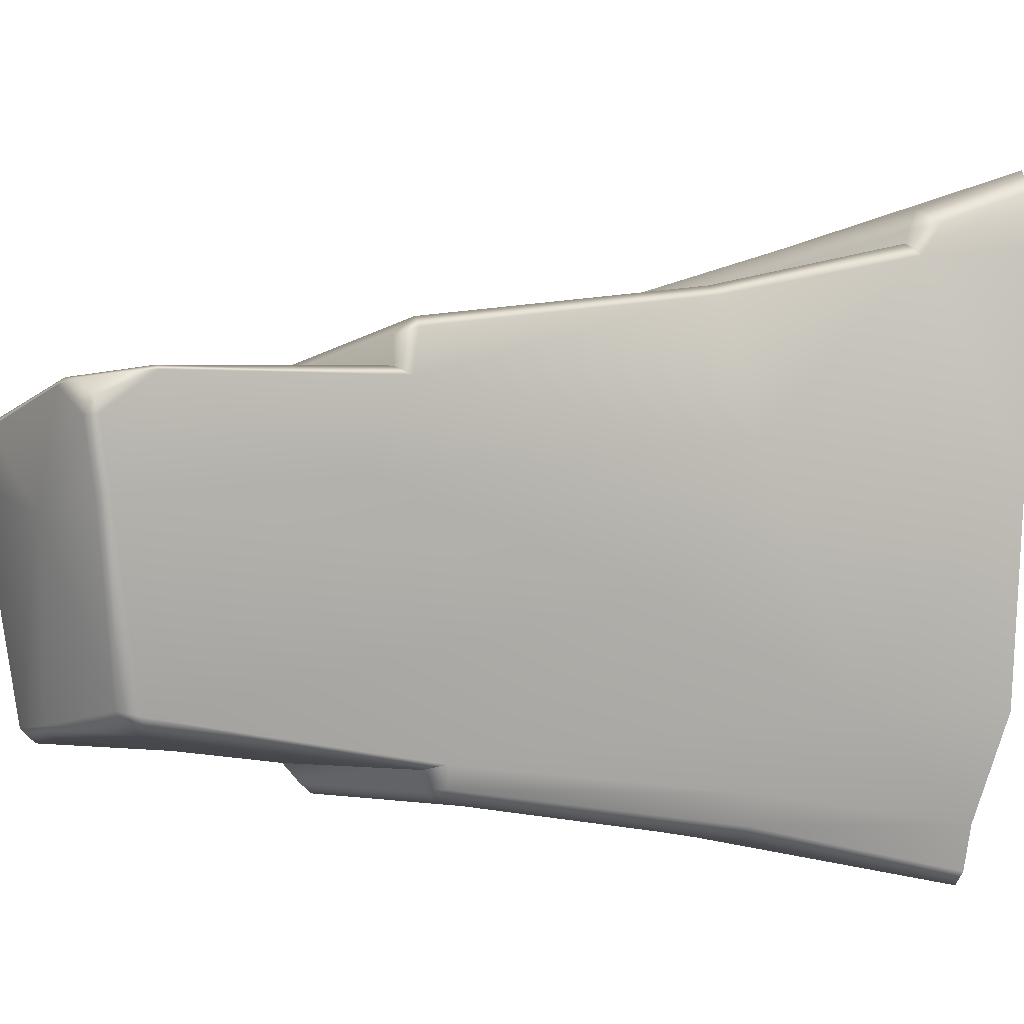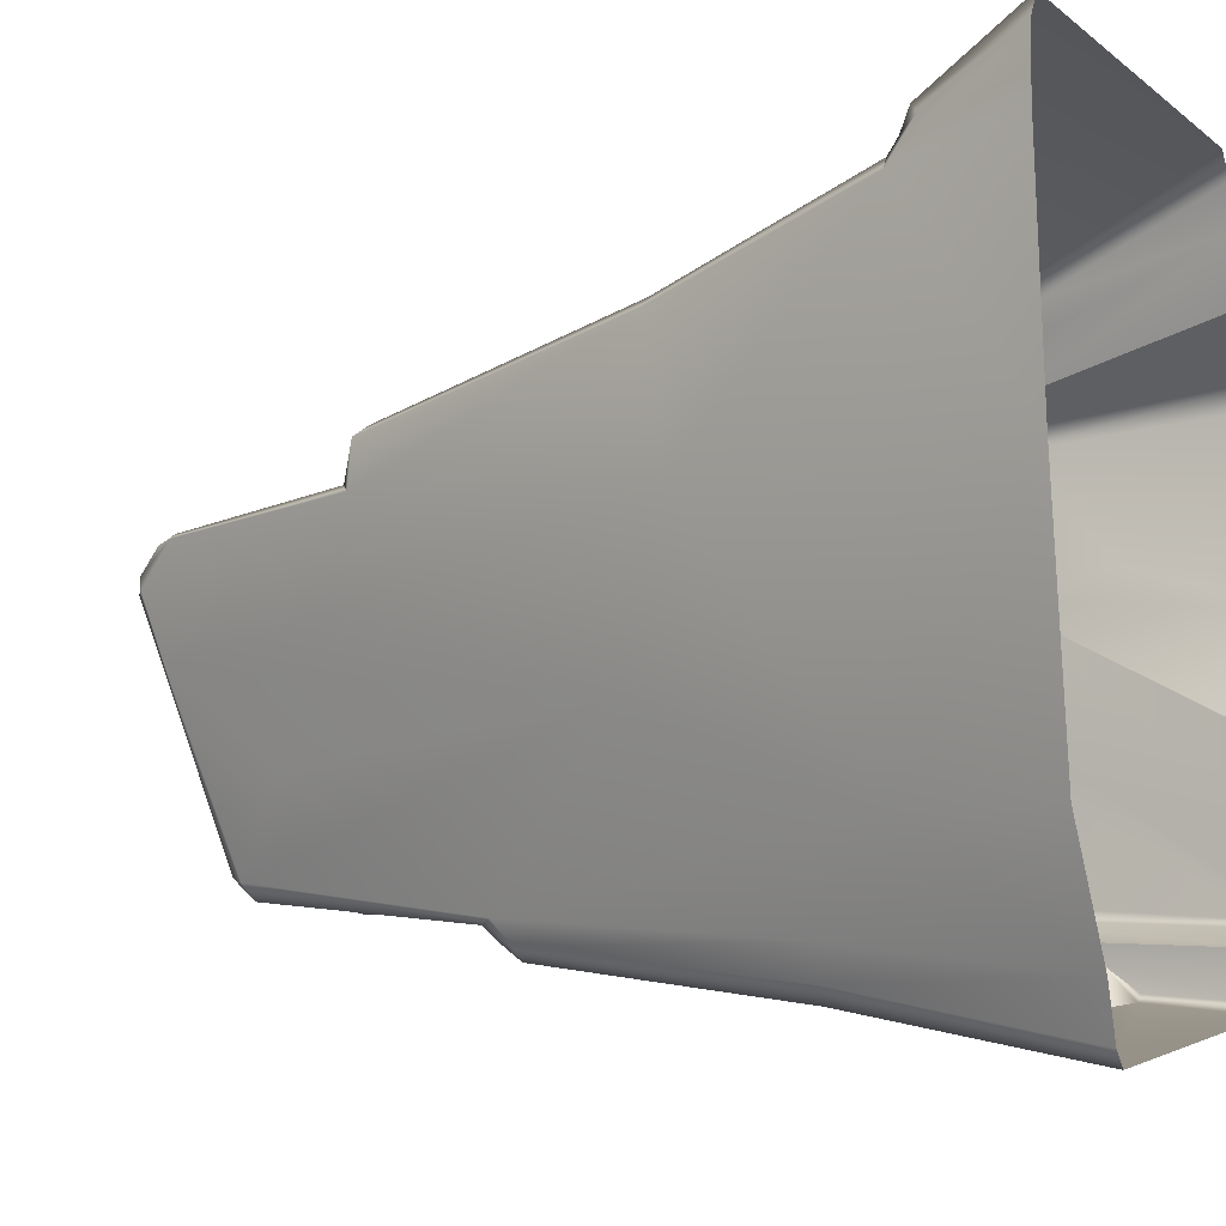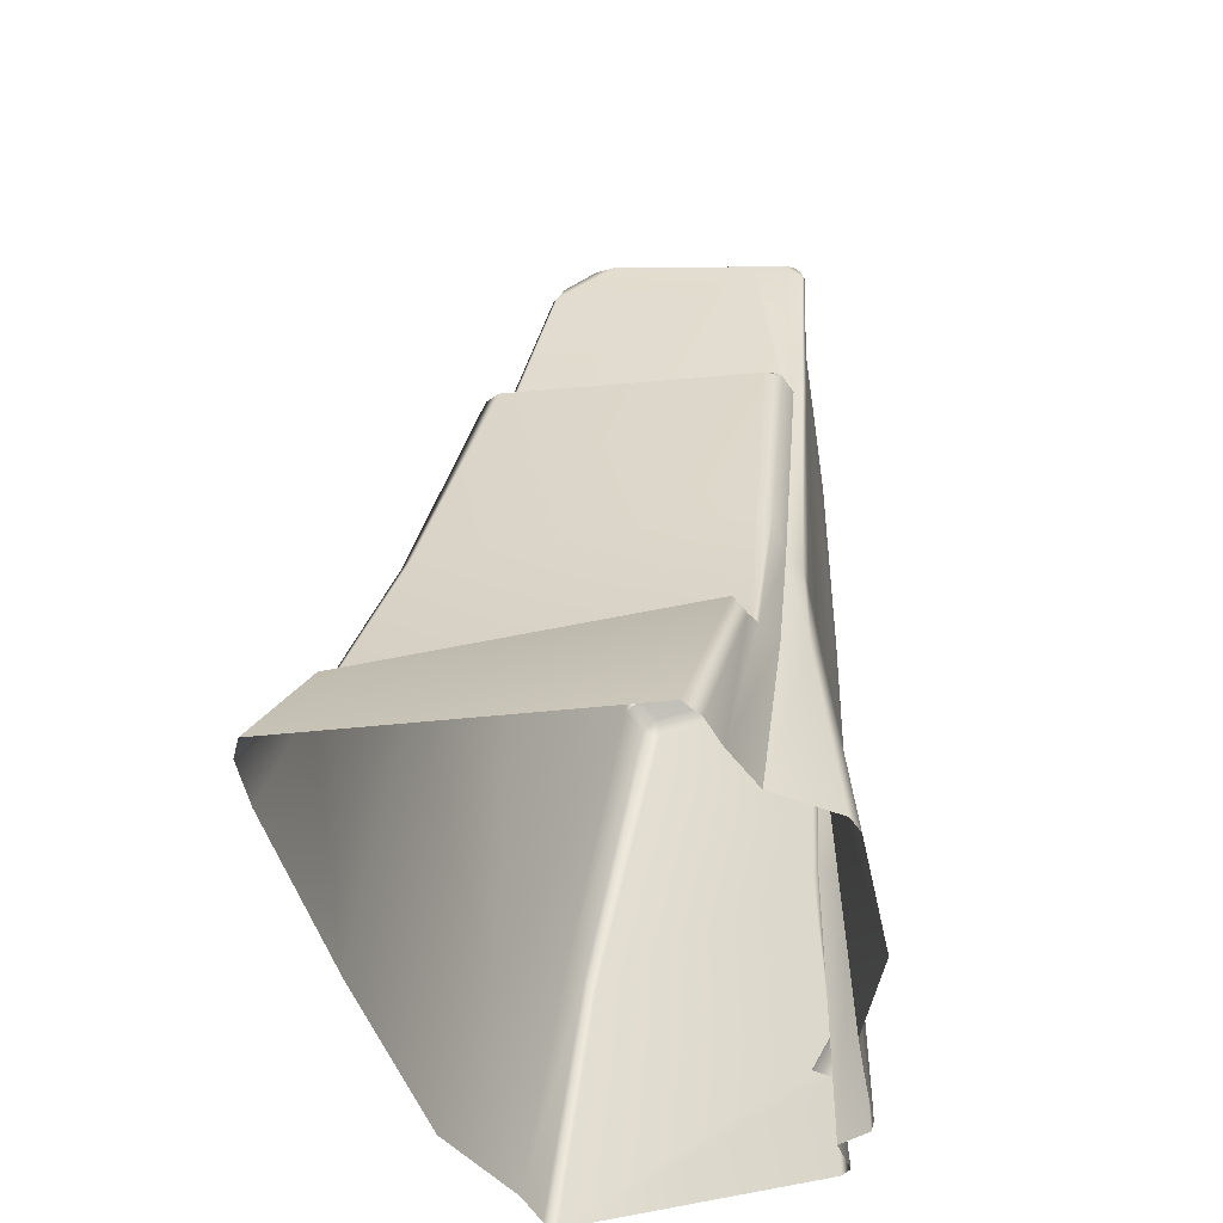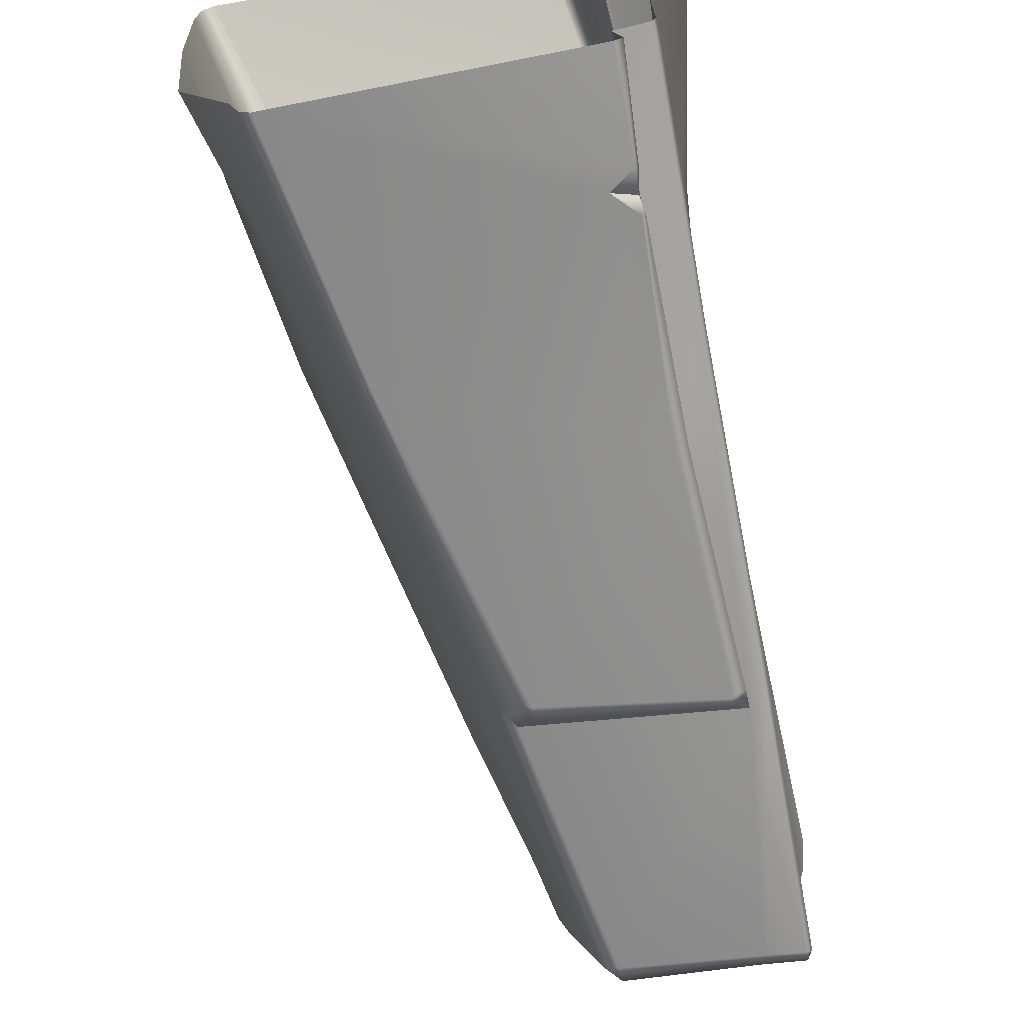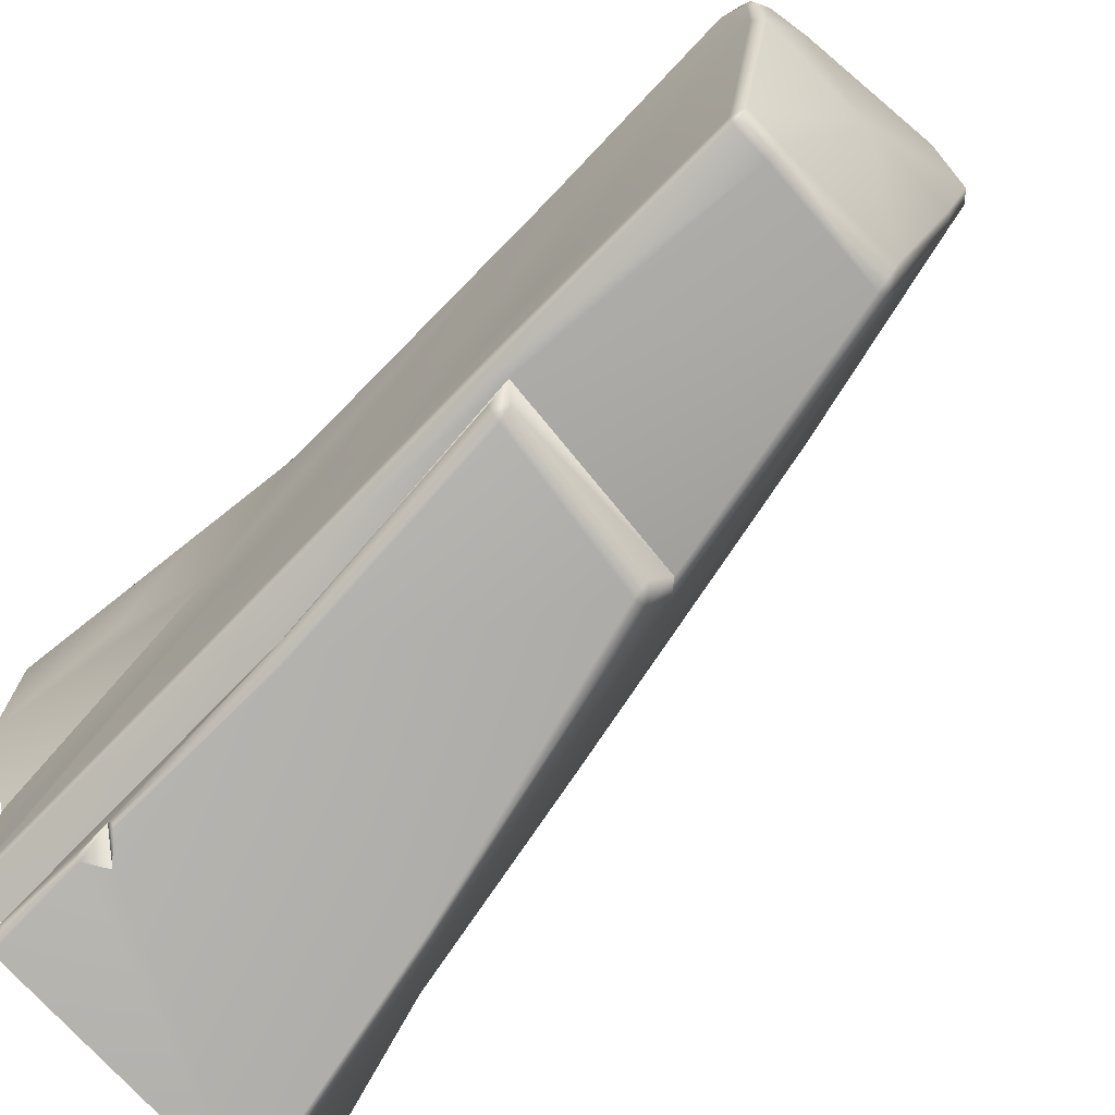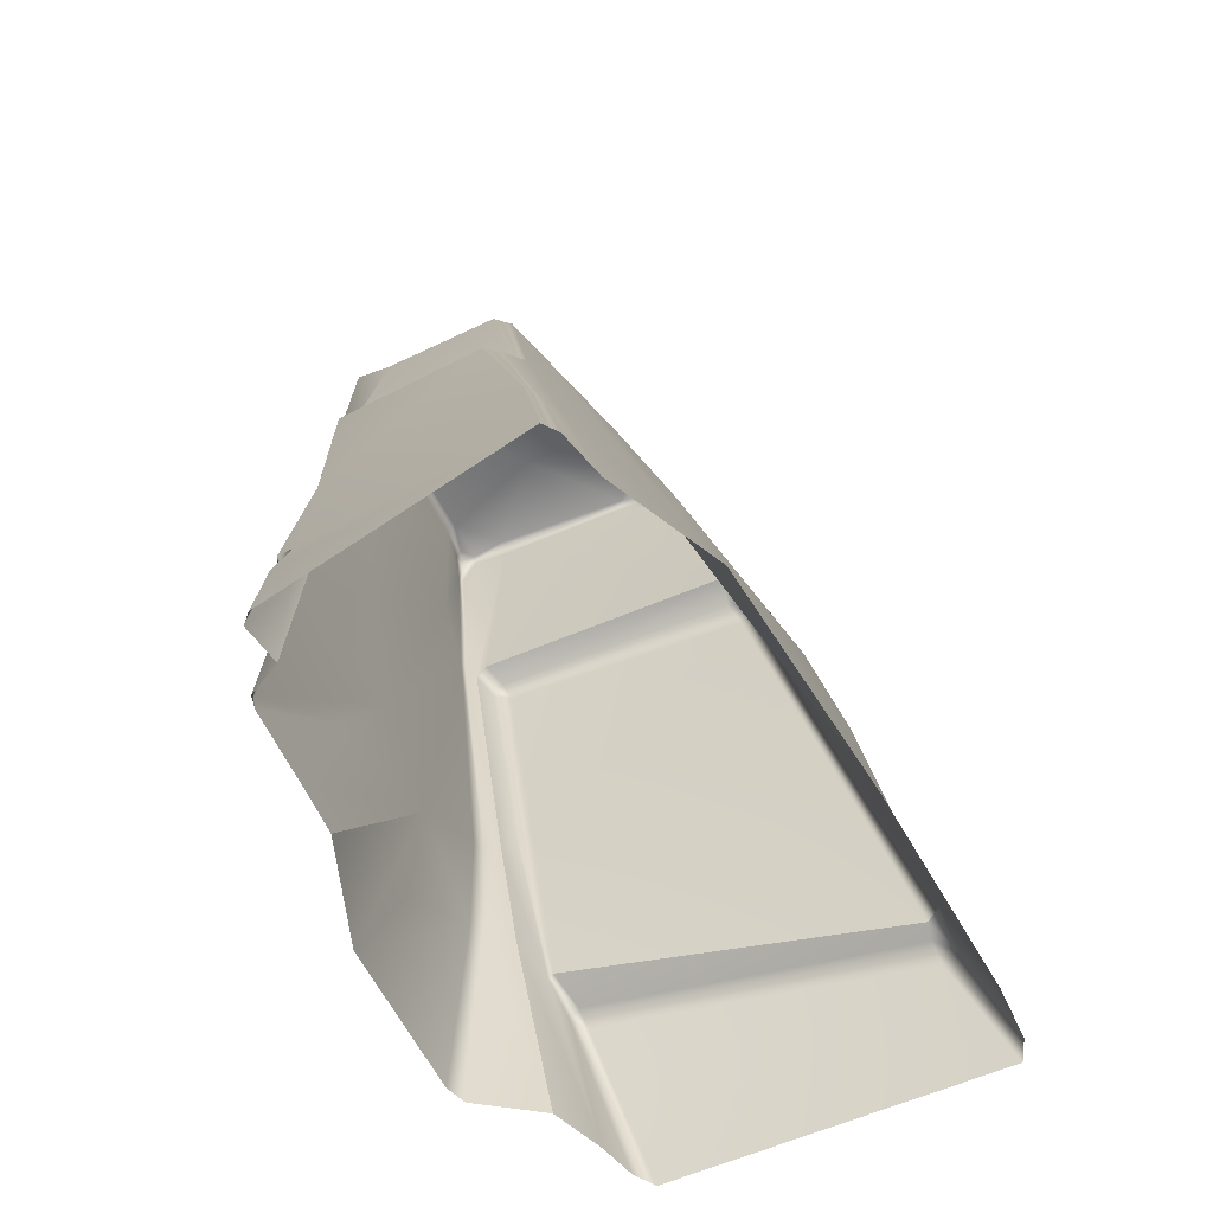
<metadata>
{"format":"obj","ext":"obj","renderer":"f3d","projection":"perspective","resolution":1024,"background":"white","views":[{"elev":-6.2,"azim":-127.8,"up":"+Z"},{"elev":-8.2,"azim":-58.4,"up":"+Z"},{"elev":-46.8,"azim":10.6,"up":"+Y"},{"elev":-71.1,"azim":9.9,"up":"+Z"},{"elev":-70.7,"azim":134.9,"up":"+Z"},{"elev":-65.2,"azim":-153.6,"up":"+Y"}]}
</metadata>
<code>
g Cliff_C
v -0.1231 5.168 0.3018
v -0.05445 5.063 -0.05619
v 0.4999 5.066 -0.08745
v 0.1761 4.673 -1.151
v 0.1766 4.812 -1.034
v 0.09298 4.697 -1.065
v 1.089 2.968e-07 -0.8842
v 1.094 1.442e-07 -0.57
v 1.087 1.31 0.1361
v 1.088 0.8443 -0.7088
v 1.088 -8.464e-08 -1.277
v 1.09 0.0766 -1.305
v 1.068 2.968e-07 -1.347
v 1.098 1.737 -0.3182
v 1.098 1.441 -1.202
v 1.08 1.45 -1.267
v 1.068 2.968e-07 -1.347
v 0.8843 2.968e-07 -1.435
v 0.9077 1.827 -1.338
v 1.024 3.332 -1.257
v 1.113 3.266 -1.226
v 0.9093 4.728 -1.149
v 1.116 4.734 -1.17
v 1.135 3.296 -1.161
v 1.147 4.743 -1.138
v 1.135 3.604 -0.8281
v 1.18 5.004 0.1045
v 1.104 2.562 -0.5952
v 1.145 3.884 0.1427
v 1.191 3.727 0.456
v 1.242 4.899 0.3875
v 1.214 5.031 0.2881
v 1.183 5.072 0.2821
v 1.13 5.06 0.09774
v 1.174 3.728 0.5101
v 1.225 4.901 0.4116
v 1.13 5.055 0.3951
v 1.111 1.925 0.7741
v 1.124 1.875 0.6897
v 1.126 3.633 0.5485
v 1.037 1.972 0.8362
v 1.125 1.257 0.8849
v 0.9912 1.195 0.9931
v 0.8915 2.205e-07 1.268
v 1.239 3.523e-07 1.023
v 1.17 1.252 0.8028
v 1.283 8.881e-08 0.9066
v 1.306 1.442e-07 0.02584
v 1.094 1.442e-07 -0.57
v 1.21 0.7293 0.2527
v 0.9351 5.063 0.4219
v 1.066 3.726 0.5427
v -0.4926 3.695 0.6353
v 0.9057 5.124 0.3623
v 1.118 5.092 0.3619
v 0.09797 5.148 0.5097
v -0.2423 4.857 0.5546
v 0.1027 5.186 0.4688
v 0.9057 5.124 0.3623
v 0.8873 0.7199 -1.491
v 0.9032 0.7846 -1.598
v 0.8816 0.779 -1.631
v 0.761 0.6511 -1.67
v 0.8873 0.7199 -1.491
v 0.761 0.6511 -1.67
v 0.8821 0.5684 -1.649
v 0.9054 0.5641 -1.611
v -0.1798 5.111 0.313
v -0.05445 5.063 -0.05619
v -0.1231 5.168 0.3018
v -0.1159 5.008 -0.04859
v -0.271 4.861 0.5283
v -0.4493 3.801 0.08581
v -0.561 3.625 0.5883
v -0.2423 4.857 0.5546
v -0.4926 3.695 0.6353
v -0.6814 2.157 -0.4135
v -0.9794 1.749 0.3871
v -0.8321 0.8659 -0.9647
v -0.1115 4.339 -0.5863
v 0.09298 4.697 -1.065
v -0.8835 1.921 1.133
v -0.5731 3.594 0.8276
v -1.15 0.6897 1.452
v -0.1685 3.124 -1.276
v -0.08911 3.22 -1.303
v 0.1761 4.673 -1.151
v -1.156 0.7096 0.3514
v -0.5411 1.332 -1.425
v -0.08285 3.059 -1.399
v -1.237 2.968e-07 0.3451
v -1.32 6.794e-08 1.562
v -1.313 1.442e-07 1.877
v -1.154 0.5421 1.651
v -1.094 1.442e-07 -0.9749
v -0.7948 2.205e-07 -1.587
v -0.4675 1.368 -1.592
v -0.7276 2.205e-07 -1.846
v -0.6669 -2.372e-07 -1.924
v -0.4174 1.363 -1.678
v -0.4174 1.363 -1.678
v 0.008138 3.064 -1.465
v -0.1159 5.008 -0.04859
v 0.09298 4.697 -1.065
v 0.1766 4.812 -1.034
v -0.05445 5.063 -0.05619
v 0.4999 5.066 -0.08745
v 0.883 4.809 -1.089
v 1.119 4.82 -1.099
v 0.9093 4.728 -1.149
v 1.116 4.734 -1.17
v 1.147 4.743 -1.138
v 1.13 5.06 0.09774
v 1.18 5.004 0.1045
v 0.9057 5.124 0.3623
v 0.1027 5.186 0.4688
v -0.1231 5.168 0.3018
v 1.118 5.092 0.3619
v 1.183 5.072 0.2821
v 0.1761 4.673 -1.151
v 0.883 4.809 -1.089
v 0.1766 4.812 -1.034
v 0.9093 4.728 -1.149
v 1.024 3.332 -1.257
v -0.08911 3.22 -1.303
v -1.037 0.6257 1.733
v -1.255 -8.464e-08 2.001
v -1.313 1.442e-07 1.877
v -1.154 0.5421 1.651
v 0.9548 3.273 -1.358
v 0.008138 3.064 -1.465
v 0.9454 3.201 -1.418
v 0.003868 3.149 -1.404
v -0.08285 3.059 -1.399
v -0.08911 3.22 -1.303
v 1.024 3.332 -1.257
v -0.1685 3.124 -1.276
v -0.4835 3.564 0.8938
v -0.8835 1.921 1.133
v -0.5731 3.594 0.8276
v -0.8098 1.93 1.192
v -1.058 0.7198 1.53
v -1.15 0.6897 1.452
v 1.037 1.972 0.8362
v 1.082 3.606 0.6916
v 1.126 3.633 0.5485
v 0.9941 2.211 0.918
v 0.9151 1.104 1.213
v 0.9912 1.195 0.9931
v 0.9126 2.193 0.9611
v 0.9865 3.591 0.7491
v -0.4835 3.564 0.8938
v -0.8098 1.93 1.192
v -1.058 0.7198 1.53
v 0.8802 1.119 1.202
v 0.7686 2.205e-07 1.559
v 0.8915 2.205e-07 1.268
v 0.8865 0.9714 1.411
v 0.709 2.205e-07 1.762
v 0.6308 -8.349e-09 1.881
v 0.8305 0.988 1.517
v -1.037 0.6257 1.733
v -1.255 -8.464e-08 2.001
v -1.037 0.6257 1.733
v -1.154 0.5421 1.651
v -1.037 0.676 1.613
v 0.8305 0.988 1.517
v 0.8302 1.031 1.4
v 0.8865 0.9714 1.411
v 0.9151 1.104 1.213
v 0.8802 1.119 1.202
v -1.058 0.7198 1.53
v -1.037 0.676 1.613
v -1.154 0.5421 1.651
v -1.15 0.6897 1.452
v -0.4926 3.695 0.6353
v -0.5731 3.594 0.8276
v -0.561 3.625 0.5883
v -0.4434 3.661 0.7991
v -0.4835 3.564 0.8938
v 0.9865 3.591 0.7491
v 1.015 3.675 0.6788
v 1.066 3.726 0.5427
v 1.082 3.606 0.6916
v 1.126 3.633 0.5485
v 0.9275 2.205e-07 -1.658
v 0.8843 2.968e-07 -1.435
v 0.8873 0.7199 -1.491
v 0.9077 1.827 -1.338
v 0.9054 0.5641 -1.611
v 0.8821 0.5684 -1.649
v 0.8714 -8.464e-08 -1.709
v -0.6669 -2.372e-07 -1.924
v 0.761 0.6511 -1.67
v -0.4174 1.363 -1.678
v 0.8638 1.864 -1.515
v 0.008138 3.064 -1.465
v 0.8816 0.779 -1.631
v 0.9032 0.7846 -1.598
v 0.9454 3.201 -1.418
v 0.9294 1.91 -1.45
v 1.018 3.2 -1.335
v 1.024 3.332 -1.257
v 0.9548 3.273 -1.358
v -0.2064 4.988 0.5151
v 0.09797 5.148 0.5097
v -0.2423 4.857 0.5546
v -0.271 4.861 0.5283
v -0.02044 5.152 0.4913
v 0.1027 5.186 0.4688
v -0.1231 5.168 0.3018
v -0.154 5.137 0.3913
v -0.1798 5.111 0.313
v 1.214 5.031 0.2881
v 1.242 4.899 0.3875
v 1.219 4.993 0.3787
v 1.225 4.901 0.4116
v 1.208 5.052 0.3356
v 1.183 5.072 0.2821
v 1.118 5.092 0.3619
v 1.179 5.061 0.3718
v 1.13 5.055 0.3951
g Cliff_C_0
f 3 2 1
f 6 5 4
f 9 8 7
f 7 10 9
f 10 7 11
f 12 10 11
f 12 11 13
f 10 14 9
f 14 10 12
f 15 14 12
f 15 12 16
f 12 17 16
f 16 17 18
f 19 16 18
f 19 20 16
f 20 21 16
f 15 16 21
f 20 22 21
f 22 23 21
f 24 21 23
f 24 15 21
f 25 24 23
f 24 25 26
f 15 24 26
f 26 25 27
f 28 15 26
f 14 15 28
f 28 26 29
f 28 29 14
f 29 26 27
f 29 30 14
f 14 30 9
f 29 27 31
f 31 30 29
f 27 32 31
f 32 27 33
f 27 34 33
f 35 30 31
f 36 35 31
f 35 36 37
f 35 38 30
f 30 39 9
f 38 39 30
f 37 40 35
f 38 35 40
f 41 38 40
f 42 38 41
f 38 42 39
f 43 42 41
f 43 44 42
f 44 45 42
f 42 46 39
f 42 45 46
f 39 46 9
f 45 47 46
f 47 48 46
f 48 49 9
f 48 50 46
f 50 48 9
f 46 50 9
f 37 51 40
f 51 52 40
f 53 52 51
f 54 51 37
f 55 54 37
f 51 56 53
f 56 57 53
f 56 51 58
f 51 59 58
f 62 61 60
f 63 62 60
f 66 65 64
f 67 66 64
f 70 69 68
f 69 71 68
f 72 68 71
f 72 71 73
f 73 74 72
f 72 74 75
f 74 76 75
f 77 73 71
f 78 74 73
f 77 78 73
f 78 77 79
f 80 77 71
f 80 71 81
f 77 80 81
f 78 82 74
f 82 83 74
f 84 82 78
f 85 77 81
f 77 85 79
f 86 85 81
f 87 86 81
f 88 78 79
f 88 84 78
f 85 89 79
f 85 90 89
f 88 91 84
f 88 79 91
f 91 92 84
f 84 92 93
f 94 84 93
f 79 95 91
f 96 95 79
f 89 96 79
f 89 97 96
f 90 97 89
f 97 98 96
f 99 98 97
f 100 99 97
f 101 97 90
f 102 101 90
f 105 104 103
f 106 105 103
f 107 105 106
f 107 108 105
f 108 107 109
f 110 108 109
f 111 110 109
f 111 109 112
f 109 113 112
f 107 113 109
f 113 114 112
f 113 107 115
f 116 115 107
f 116 107 117
f 113 115 118
f 119 113 118
f 122 121 120
f 121 123 120
f 120 123 124
f 125 120 124
f 128 127 126
f 129 128 126
f 132 131 130
f 131 133 130
f 133 131 134
f 130 133 135
f 133 134 135
f 136 130 135
f 134 137 135
f 140 139 138
f 139 141 138
f 141 139 142
f 139 143 142
f 146 145 144
f 145 147 144
f 144 147 148
f 149 144 148
f 150 147 145
f 151 150 145
f 150 151 152
f 153 150 152
f 150 153 154
f 155 150 154
f 147 150 155
f 148 147 155
f 148 156 149
f 156 157 149
f 148 158 156
f 158 159 156
f 160 159 158
f 161 160 158
f 161 162 160
f 162 163 160
f 166 165 164
f 164 167 166
f 167 168 166
f 168 167 169
f 169 170 168
f 170 171 168
f 166 168 171
f 172 166 171
f 174 173 172
f 175 174 172
f 178 177 176
f 177 179 176
f 179 177 180
f 180 181 179
f 179 182 176
f 181 182 179
f 182 183 176
f 182 181 184
f 185 183 182
f 184 185 182
f 188 187 186
f 189 187 188
f 190 188 186
f 191 190 186
f 192 191 186
f 192 193 191
f 193 194 191
f 194 193 195
f 194 195 196
f 196 195 197
f 196 198 194
f 199 198 196
f 200 196 197
f 188 199 201
f 201 199 196
f 189 188 201
f 201 196 200
f 201 202 189
f 202 201 200
f 202 203 189
f 204 202 200
f 202 204 203
f 207 206 205
f 208 207 205
f 206 209 205
f 210 209 206
f 209 210 211
f 208 205 212
f 205 209 212
f 212 209 211
f 213 208 212
f 212 211 213
f 216 215 214
f 216 217 215
f 218 216 214
f 218 214 219
f 219 220 218
f 216 221 217
f 218 221 216
f 220 221 218
f 221 222 217
f 221 220 222

</code>
